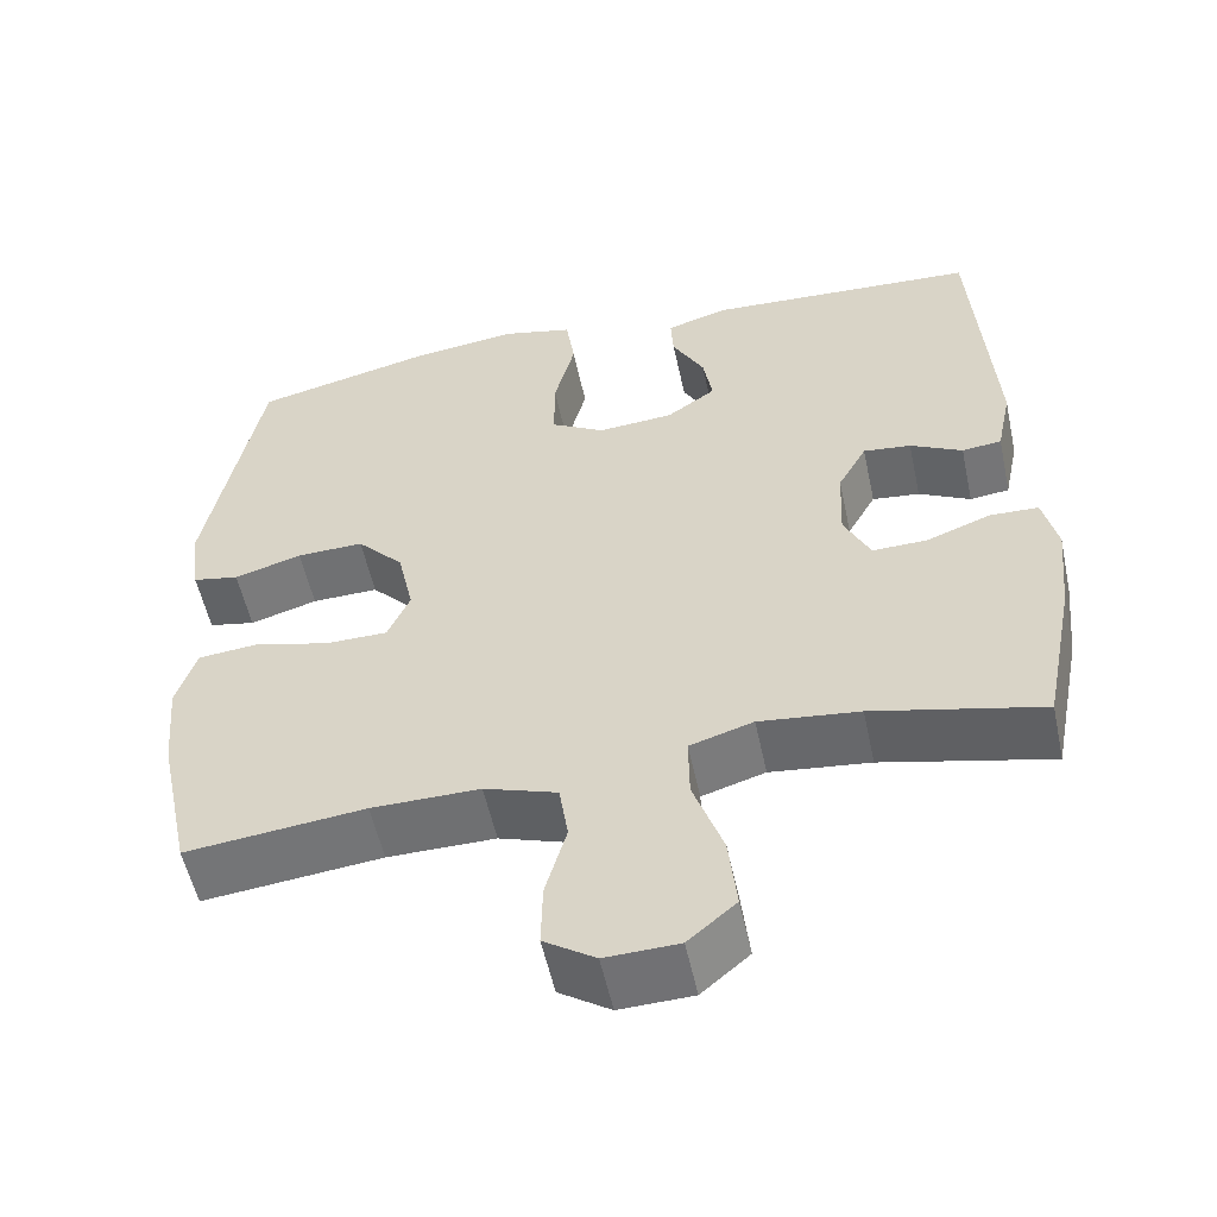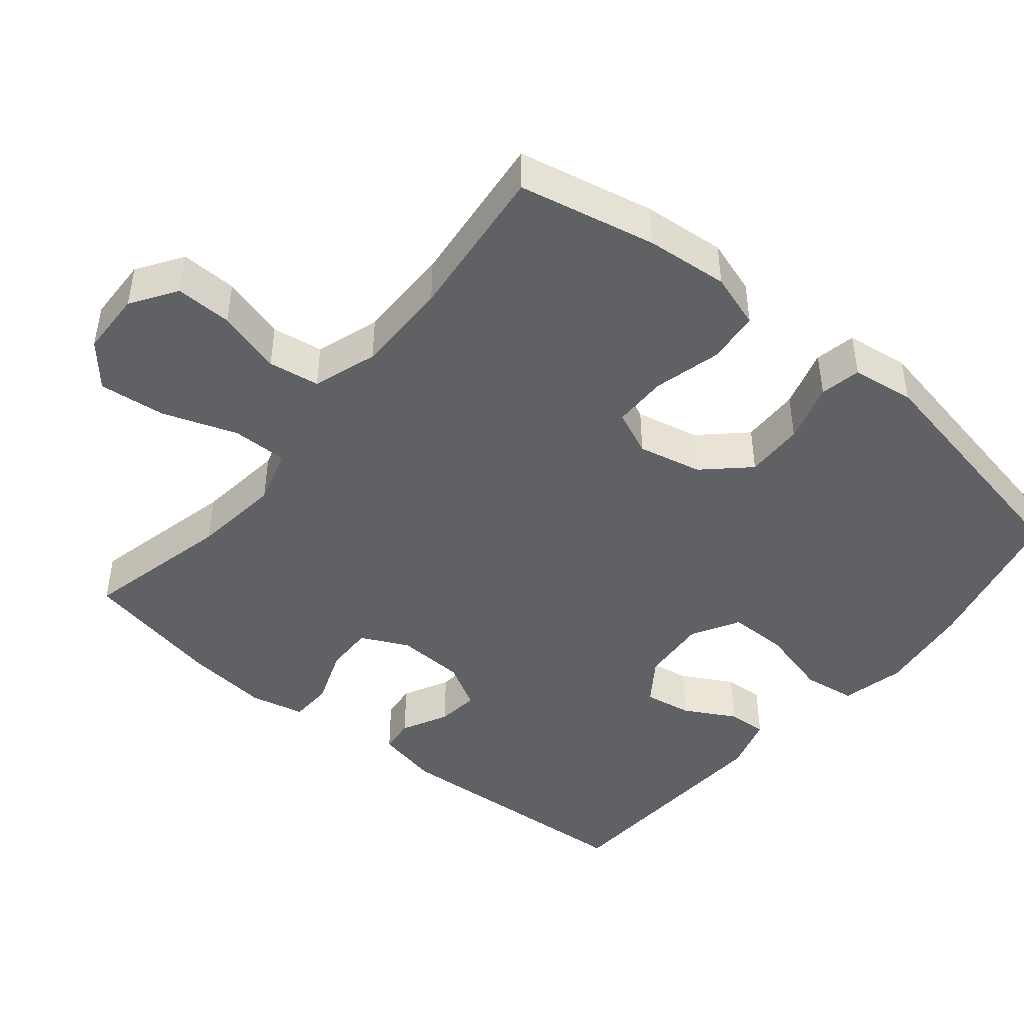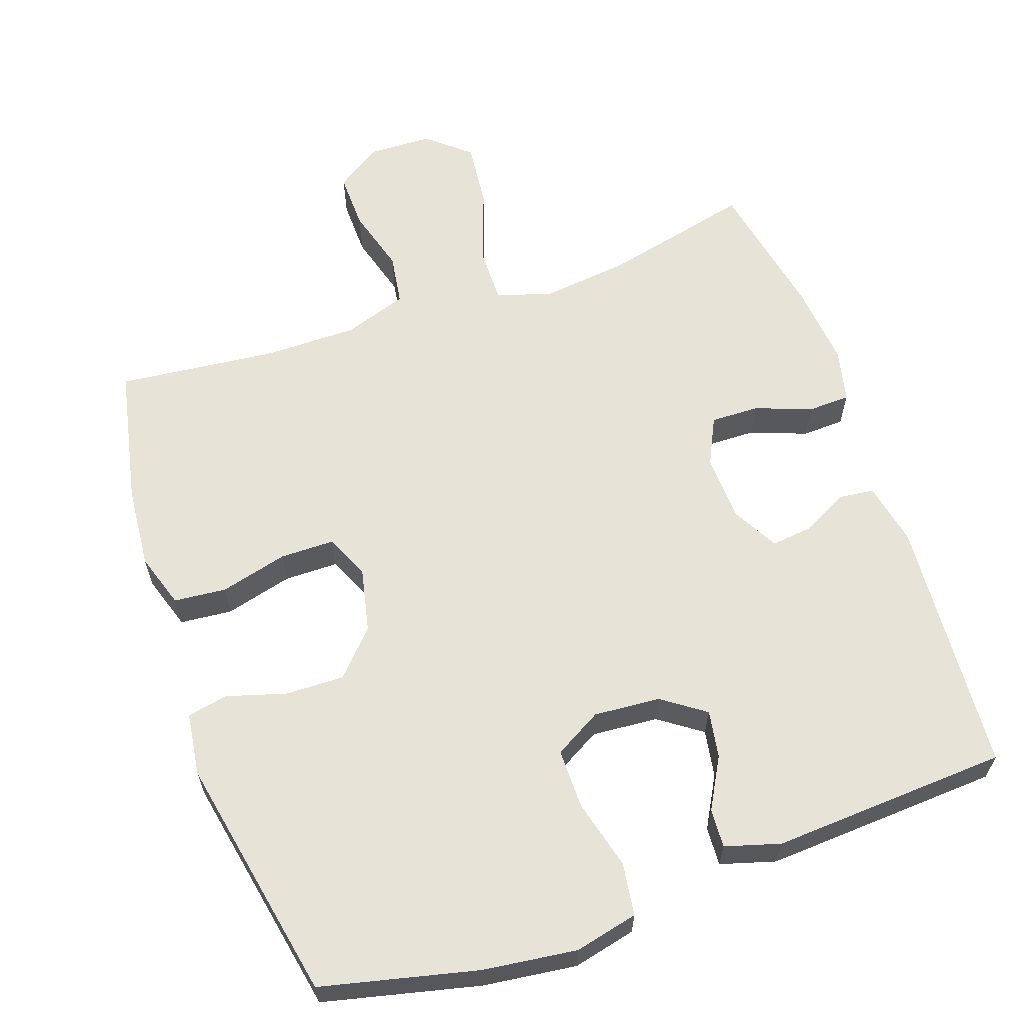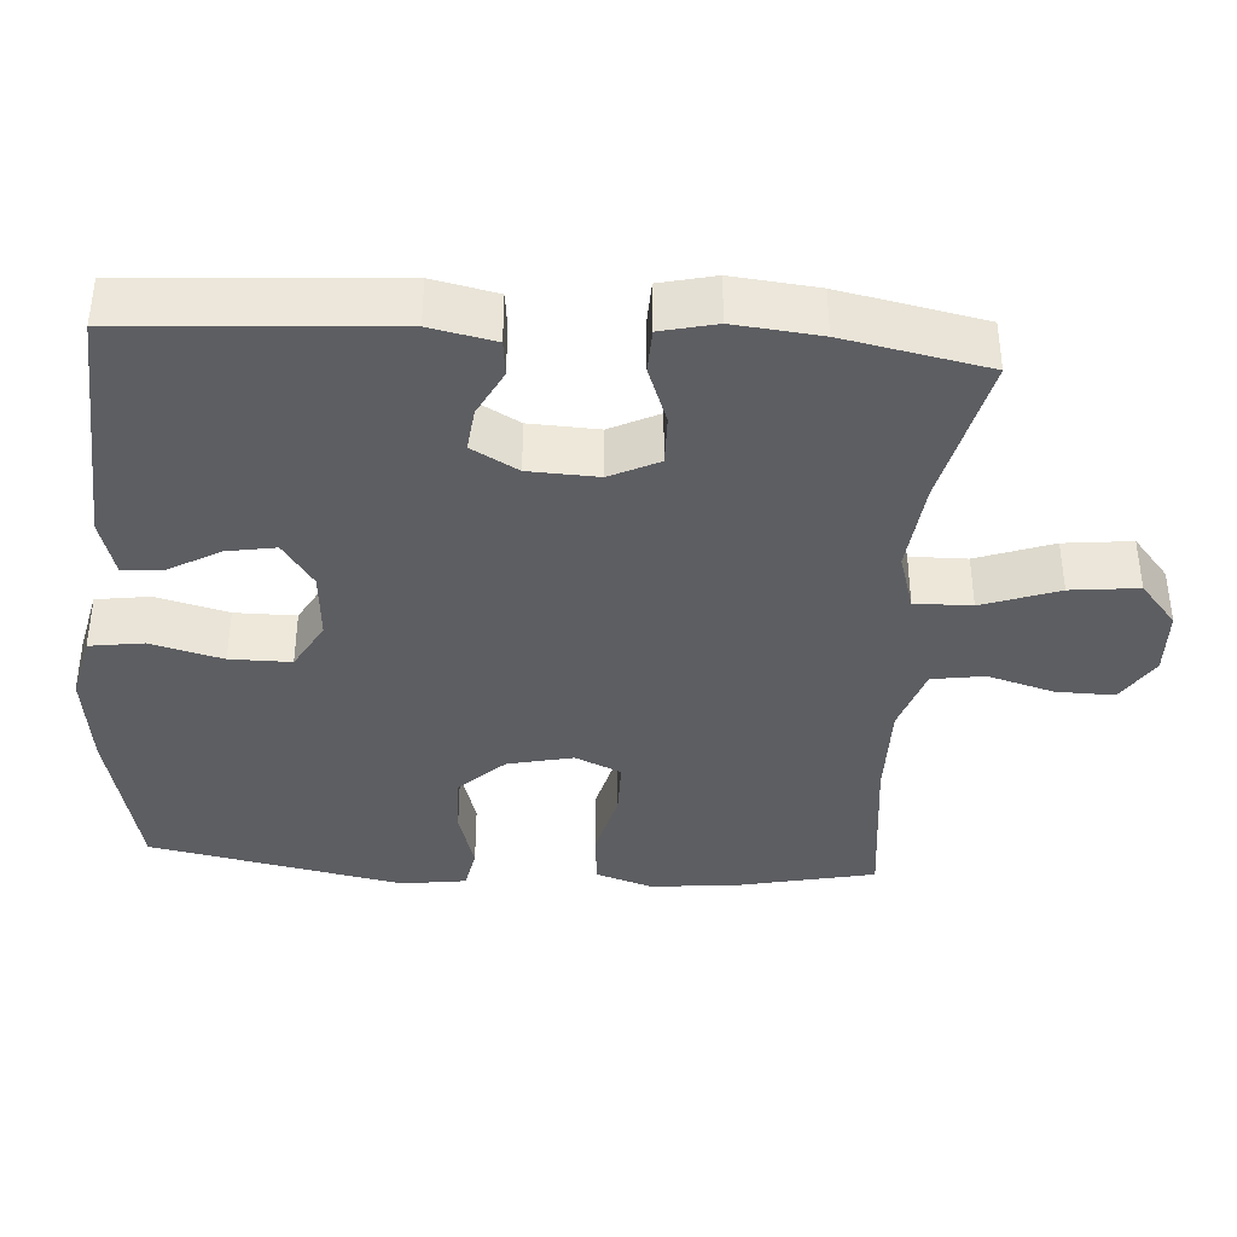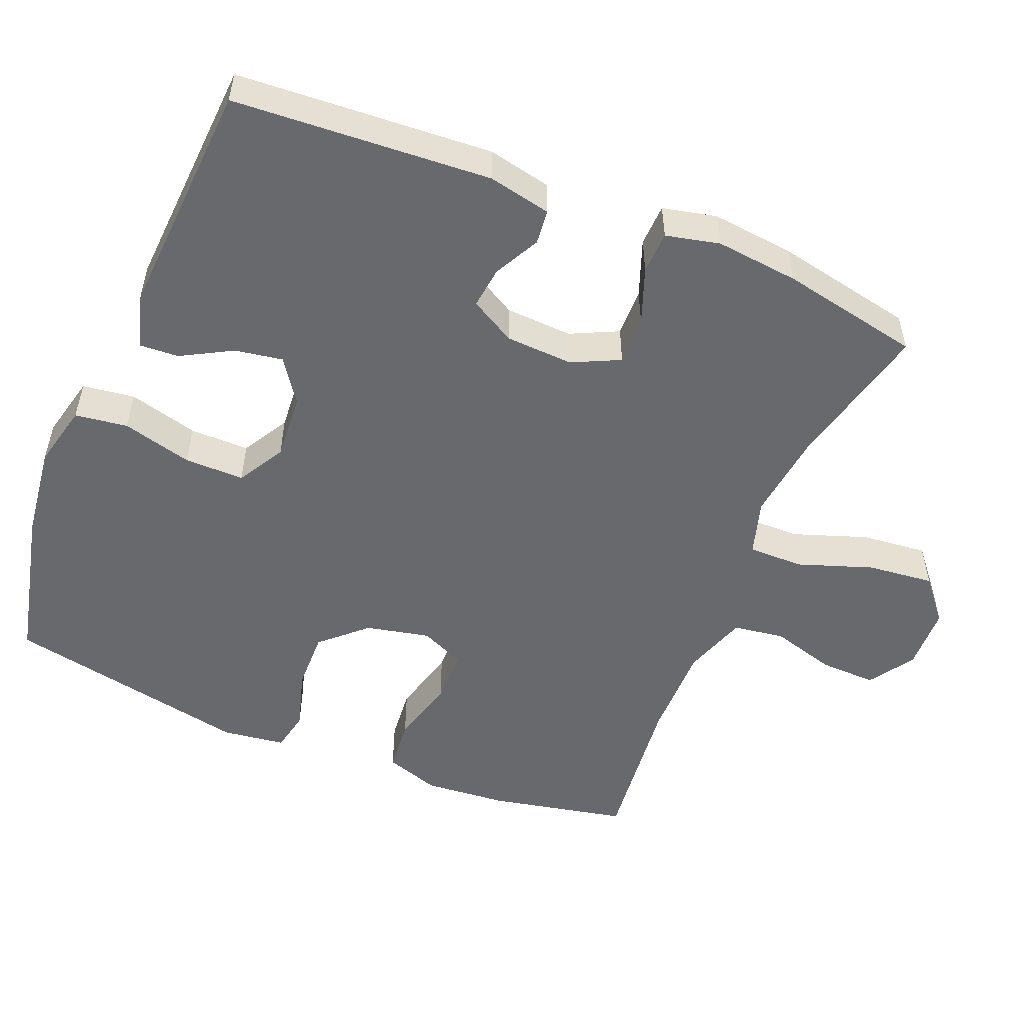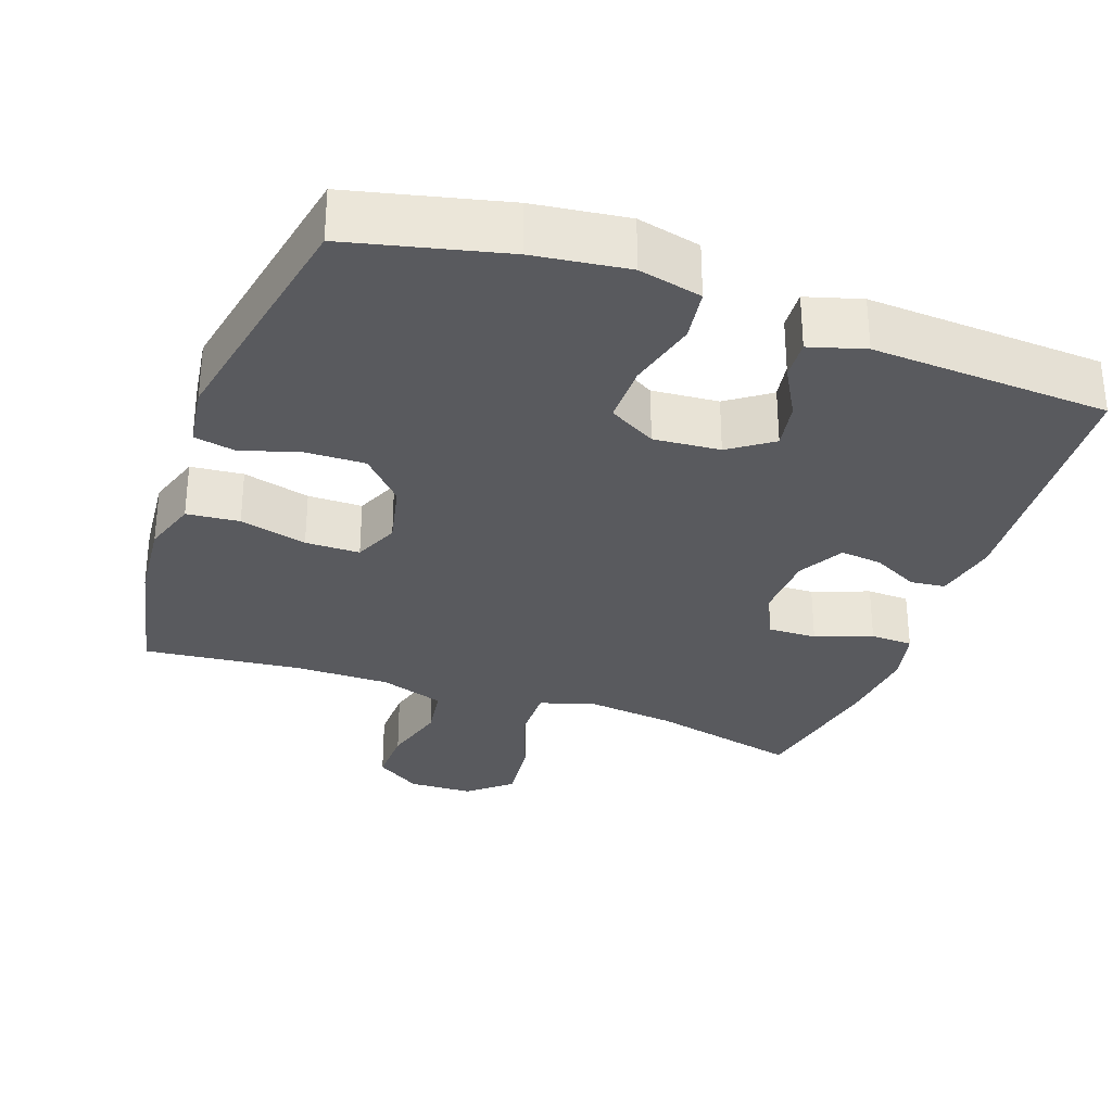
<metadata>
{"format":"obj","ext":"obj","renderer":"f3d","projection":"perspective","resolution":1024,"background":"white","views":[{"elev":-54.8,"azim":12.1,"up":"+Z"},{"elev":-45.6,"azim":-129.5,"up":"+Y"},{"elev":62.3,"azim":-19.2,"up":"+Y"},{"elev":-39.0,"azim":86.1,"up":"+Y"},{"elev":-52.8,"azim":67.5,"up":"+Y"},{"elev":-31.4,"azim":-19.5,"up":"+Y"}]}
</metadata>
<code>
o path2154_path2154.001
v 0.5476 0.0375 -0.2758
v 0.5597 0.0375 -0.1585
v 0.5421 0.0375 -0.08283
v 0.4826 0.0375 -0.0807
v 0.4034 0.0375 -0.1104
v 0.3353 0.0375 -0.1119
v 0.303 0.0375 -0.04516
v 0.3073 0.0375 0.05002
v 0.3428 0.0375 0.1138
v 0.4017 0.0375 0.107
v 0.4658 0.0375 0.07396
v 0.5146 0.0375 0.07945
v 0.533 0.0375 0.1681
v 0.5086 0.0375 0.5292
v 0.1752 0.0375 0.5483
v 0.09765 0.0375 0.5255
v 0.101 0.0375 0.4707
v 0.1406 0.0375 0.3991
v 0.152 0.0375 0.3323
v 0.09155 0.0375 0.2897
v -0.001781 0.0375 0.2826
v -0.06818 0.0375 0.3203
v -0.06807 0.0375 0.4042
v -0.04264 0.0375 0.5029
v -0.05328 0.0375 0.5768
v -0.1421 0.0375 0.5975
v -0.2742 0.0375 0.5807
v -0.4931 0.0375 0.5292
v -0.5603 0.0375 0.1822
v -0.5481 0.0375 0.09381
v -0.4908 0.0375 0.08238
v -0.4072 0.0375 0.1073
v -0.3245 0.0375 0.1092
v -0.267 0.0375 0.04775
v -0.2473 0.0375 -0.04168
v -0.2748 0.0375 -0.1046
v -0.3511 0.0375 -0.1051
v -0.4455 0.0375 -0.08079
v -0.5193 0.0375 -0.08763
v -0.5442 0.0375 -0.1643
v -0.5339 0.0375 -0.2801
v -0.4931 0.0375 -0.4727
v -0.2722 0.0375 -0.4488
v -0.1387 0.0375 -0.448
v -0.04886 0.0375 -0.4781
v -0.03782 0.0375 -0.5498
v -0.06381 0.0375 -0.6409
v -0.06572 0.0375 -0.7203
v -0.002312 0.0375 -0.7621
v 0.08807 0.0375 -0.7592
v 0.1472 0.0375 -0.7089
v 0.1371 0.0375 -0.6158
v 0.1001 0.0375 -0.5111
v 0.09916 0.0375 -0.4332
v 0.1774 0.0375 -0.4095
v 0.3008 0.0375 -0.4239
v 0.5086 0.0375 -0.4727
v 0.5476 -0.0375 -0.2758
v 0.5597 -0.0375 -0.1585
v 0.5421 -0.0375 -0.08283
v 0.4826 -0.0375 -0.0807
v 0.4034 -0.0375 -0.1104
v 0.3353 -0.0375 -0.1119
v 0.303 -0.0375 -0.04516
v 0.3073 -0.0375 0.05002
v 0.3428 -0.0375 0.1138
v 0.4017 -0.0375 0.107
v 0.4658 -0.0375 0.07396
v 0.5146 -0.0375 0.07945
v 0.533 -0.0375 0.1681
v 0.5086 -0.0375 0.5292
v 0.1752 -0.0375 0.5483
v 0.09765 -0.0375 0.5255
v 0.101 -0.0375 0.4707
v 0.1406 -0.0375 0.3991
v 0.152 -0.0375 0.3323
v 0.09155 -0.0375 0.2897
v -0.001781 -0.0375 0.2826
v -0.06818 -0.0375 0.3203
v -0.06807 -0.0375 0.4042
v -0.04264 -0.0375 0.5029
v -0.05328 -0.0375 0.5768
v -0.1421 -0.0375 0.5975
v -0.2742 -0.0375 0.5807
v -0.4931 -0.0375 0.5292
v -0.5603 -0.0375 0.1822
v -0.5481 -0.0375 0.09381
v -0.4908 -0.0375 0.08238
v -0.4072 -0.0375 0.1073
v -0.3245 -0.0375 0.1092
v -0.267 -0.0375 0.04775
v -0.2473 -0.0375 -0.04168
v -0.2748 -0.0375 -0.1046
v -0.3511 -0.0375 -0.1051
v -0.4455 -0.0375 -0.08079
v -0.5193 -0.0375 -0.08763
v -0.5442 -0.0375 -0.1643
v -0.5339 -0.0375 -0.2801
v -0.4931 -0.0375 -0.4727
v -0.2722 -0.0375 -0.4488
v -0.1387 -0.0375 -0.448
v -0.04886 -0.0375 -0.4781
v -0.03782 -0.0375 -0.5498
v -0.06381 -0.0375 -0.6409
v -0.06572 -0.0375 -0.7203
v -0.002312 -0.0375 -0.7621
v 0.08807 -0.0375 -0.7592
v 0.1472 -0.0375 -0.7089
v 0.1371 -0.0375 -0.6158
v 0.1001 -0.0375 -0.5111
v 0.09916 -0.0375 -0.4332
v 0.1774 -0.0375 -0.4095
v 0.3008 -0.0375 -0.4239
v 0.5086 -0.0375 -0.4727
v 0.5476 0.0375 -0.2758
v 0.5597 0.0375 -0.1585
v 0.5421 0.0375 -0.08283
v 0.5421 0.0375 -0.08283
v 0.4826 0.0375 -0.0807
v 0.5146 0.0375 0.07945
v 0.5146 0.0375 0.07945
v 0.533 0.0375 0.1681
v 0.4658 0.0375 0.07396
v 0.5086 0.0375 -0.4727
v 0.5086 0.0375 -0.4727
v 0.5086 0.0375 0.5292
v 0.5086 0.0375 0.5292
v 0.4034 0.0375 -0.1104
v 0.4017 0.0375 0.107
v 0.3008 0.0375 -0.4239
v 0.3353 0.0375 -0.1119
v 0.3353 0.0375 -0.1119
v 0.3428 0.0375 0.1138
v 0.3428 0.0375 0.1138
v 0.3073 0.0375 0.05002
v 0.303 0.0375 -0.04516
v 0.1774 0.0375 -0.4095
v 0.1752 0.0375 0.5483
v 0.09916 0.0375 -0.4332
v 0.09916 0.0375 -0.4332
v 0.1406 0.0375 0.3991
v 0.152 0.0375 0.3323
v 0.152 0.0375 0.3323
v 0.09765 0.0375 0.5255
v 0.09765 0.0375 0.5255
v 0.09155 0.0375 0.2897
v 0.08807 0.0375 -0.7592
v 0.1472 0.0375 -0.7089
v 0.1371 0.0375 -0.6158
v 0.101 0.0375 0.4707
v 0.1001 0.0375 -0.5111
v -0.001781 0.0375 0.2826
v -0.002312 0.0375 -0.7621
v -0.06818 0.0375 0.3203
v -0.06818 0.0375 0.3203
v -0.06572 0.0375 -0.7203
v -0.06381 0.0375 -0.6409
v -0.03782 0.0375 -0.5498
v -0.04886 0.0375 -0.4781
v -0.04886 0.0375 -0.4781
v -0.06807 0.0375 0.4042
v -0.04264 0.0375 0.5029
v -0.05328 0.0375 0.5768
v -0.05328 0.0375 0.5768
v -0.1387 0.0375 -0.448
v -0.1421 0.0375 0.5975
v -0.2722 0.0375 -0.4488
v -0.2742 0.0375 0.5807
v -0.2473 0.0375 -0.04168
v -0.2748 0.0375 -0.1046
v -0.2748 0.0375 -0.1046
v -0.267 0.0375 0.04775
v -0.3245 0.0375 0.1092
v -0.3511 0.0375 -0.1051
v -0.4072 0.0375 0.1073
v -0.4455 0.0375 -0.08079
v -0.4931 0.0375 -0.4727
v -0.4931 0.0375 -0.4727
v -0.4908 0.0375 0.08238
v -0.5193 0.0375 -0.08763
v -0.5193 0.0375 -0.08763
v -0.4931 0.0375 0.5292
v -0.4931 0.0375 0.5292
v -0.5481 0.0375 0.09381
v -0.5481 0.0375 0.09381
v -0.5339 0.0375 -0.2801
v -0.5442 0.0375 -0.1643
v -0.5603 0.0375 0.1822
v 0.5476 -0.0375 -0.2758
v 0.5597 -0.0375 -0.1585
v 0.5421 -0.0375 -0.08283
v 0.5421 -0.0375 -0.08283
v 0.4826 -0.0375 -0.0807
v 0.5146 -0.0375 0.07945
v 0.5146 -0.0375 0.07945
v 0.533 -0.0375 0.1681
v 0.4658 -0.0375 0.07396
v 0.5086 -0.0375 -0.4727
v 0.5086 -0.0375 -0.4727
v 0.5086 -0.0375 0.5292
v 0.5086 -0.0375 0.5292
v 0.4034 -0.0375 -0.1104
v 0.4017 -0.0375 0.107
v 0.3008 -0.0375 -0.4239
v 0.3353 -0.0375 -0.1119
v 0.3353 -0.0375 -0.1119
v 0.3428 -0.0375 0.1138
v 0.3428 -0.0375 0.1138
v 0.3073 -0.0375 0.05002
v 0.303 -0.0375 -0.04516
v 0.1774 -0.0375 -0.4095
v 0.1752 -0.0375 0.5483
v 0.09916 -0.0375 -0.4332
v 0.09916 -0.0375 -0.4332
v 0.1406 -0.0375 0.3991
v 0.152 -0.0375 0.3323
v 0.152 -0.0375 0.3323
v 0.09765 -0.0375 0.5255
v 0.09765 -0.0375 0.5255
v 0.09155 -0.0375 0.2897
v 0.08807 -0.0375 -0.7592
v 0.1472 -0.0375 -0.7089
v 0.1371 -0.0375 -0.6158
v 0.101 -0.0375 0.4707
v 0.1001 -0.0375 -0.5111
v -0.001781 -0.0375 0.2826
v -0.002312 -0.0375 -0.7621
v -0.06818 -0.0375 0.3203
v -0.06818 -0.0375 0.3203
v -0.06572 -0.0375 -0.7203
v -0.06381 -0.0375 -0.6409
v -0.03782 -0.0375 -0.5498
v -0.04886 -0.0375 -0.4781
v -0.04886 -0.0375 -0.4781
v -0.06807 -0.0375 0.4042
v -0.04264 -0.0375 0.5029
v -0.05328 -0.0375 0.5768
v -0.05328 -0.0375 0.5768
v -0.1387 -0.0375 -0.448
v -0.1421 -0.0375 0.5975
v -0.2722 -0.0375 -0.4488
v -0.2742 -0.0375 0.5807
v -0.2473 -0.0375 -0.04168
v -0.2748 -0.0375 -0.1046
v -0.2748 -0.0375 -0.1046
v -0.267 -0.0375 0.04775
v -0.3245 -0.0375 0.1092
v -0.3511 -0.0375 -0.1051
v -0.4072 -0.0375 0.1073
v -0.4455 -0.0375 -0.08079
v -0.4931 -0.0375 -0.4727
v -0.4931 -0.0375 -0.4727
v -0.4908 -0.0375 0.08238
v -0.5193 -0.0375 -0.08763
v -0.5193 -0.0375 -0.08763
v -0.4931 -0.0375 0.5292
v -0.4931 -0.0375 0.5292
v -0.5481 -0.0375 0.09381
v -0.5481 -0.0375 0.09381
v -0.5339 -0.0375 -0.2801
v -0.5442 -0.0375 -0.1643
v -0.5603 -0.0375 0.1822
f 224 212 218
f 242 247 228
f 261 260 248
f 202 190 193
f 193 190 191
f 249 262 253
f 243 210 226
f 205 204 202
f 227 221 231
f 189 202 204
f 200 207 196
f 215 216 200
f 204 205 211
f 240 236 237
f 254 261 250
f 216 207 200
f 231 223 232
f 210 211 205
f 240 235 236
f 196 203 197
f 196 207 203
f 260 241 248
f 225 232 223
f 223 231 221
f 215 212 224
f 228 246 226
f 212 215 200
f 248 241 244
f 230 227 231
f 226 209 220
f 222 223 221
f 226 210 209
f 228 235 242
f 243 213 210
f 213 244 239
f 244 213 243
f 251 241 260
f 250 261 248
f 247 246 228
f 239 233 213
f 220 207 216
f 232 225 233
f 246 243 226
f 213 211 210
f 256 249 247
f 239 244 241
f 242 235 240
f 262 249 256
f 213 233 225
f 202 189 190
f 256 247 242
f 189 204 198
f 253 262 258
f 196 197 194
f 209 207 220
f 1 2 59 58
f 2 118 192 59
f 3 4 61 60
f 121 13 70 195
f 11 12 69 68
f 125 1 58 199
f 13 127 201 70
f 4 5 62 61
f 10 11 68 67
f 56 57 114 113
f 5 132 206 62
f 134 10 67 208
f 8 9 66 65
f 6 7 64 63
f 7 8 65 64
f 55 56 113 112
f 14 15 72 71
f 140 55 112 214
f 18 143 217 75
f 15 145 219 72
f 19 20 77 76
f 50 51 108 107
f 51 52 109 108
f 17 18 75 74
f 16 17 74 73
f 52 53 110 109
f 53 54 111 110
f 20 21 78 77
f 49 50 107 106
f 21 155 229 78
f 48 49 106 105
f 47 48 105 104
f 46 47 104 103
f 160 46 103 234
f 23 24 81 80
f 24 164 238 81
f 44 45 102 101
f 25 26 83 82
f 22 23 80 79
f 43 44 101 100
f 26 27 84 83
f 35 171 245 92
f 34 35 92 91
f 33 34 91 90
f 36 37 94 93
f 32 33 90 89
f 37 38 95 94
f 178 43 100 252
f 31 32 89 88
f 38 181 255 95
f 27 183 257 84
f 185 31 88 259
f 41 42 99 98
f 40 41 98 97
f 39 40 97 96
f 29 30 87 86
f 28 29 86 85
f 150 144 138
f 168 154 173
f 187 174 186
f 128 119 116
f 119 117 116
f 175 179 188
f 169 152 136
f 131 128 130
f 153 157 147
f 115 130 128
f 126 122 133
f 141 126 142
f 130 137 131
f 166 163 162
f 180 176 187
f 142 126 133
f 157 158 149
f 136 131 137
f 166 162 161
f 122 123 129
f 122 129 133
f 186 174 167
f 151 149 158
f 149 147 157
f 141 150 138
f 154 152 172
f 138 126 141
f 174 170 167
f 156 157 153
f 152 146 135
f 148 147 149
f 152 135 136
f 154 168 161
f 169 136 139
f 139 165 170
f 170 169 139
f 177 186 167
f 176 174 187
f 173 154 172
f 165 139 159
f 146 142 133
f 158 159 151
f 172 152 169
f 139 136 137
f 182 173 175
f 165 167 170
f 168 166 161
f 188 182 175
f 139 151 159
f 128 116 115
f 182 168 173
f 115 124 130
f 179 184 188
f 122 120 123
f 135 146 133

</code>
